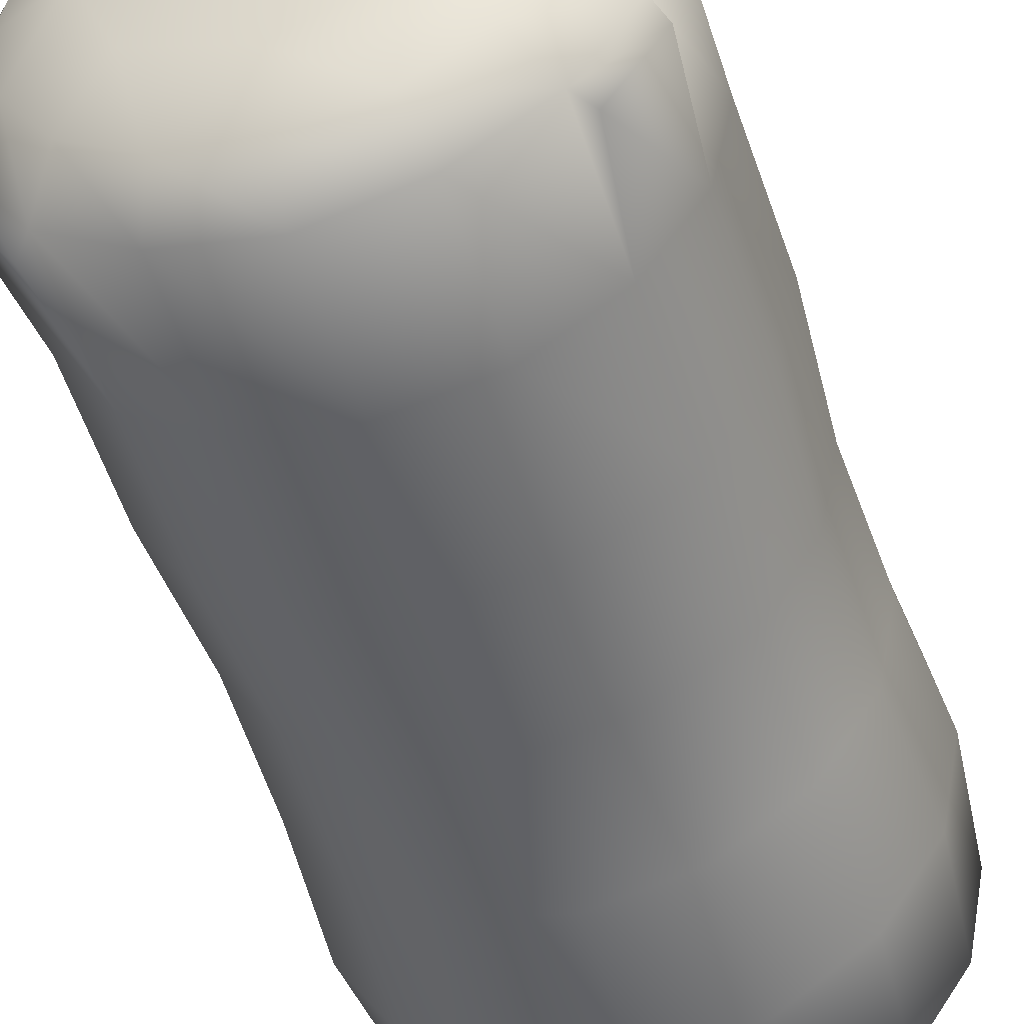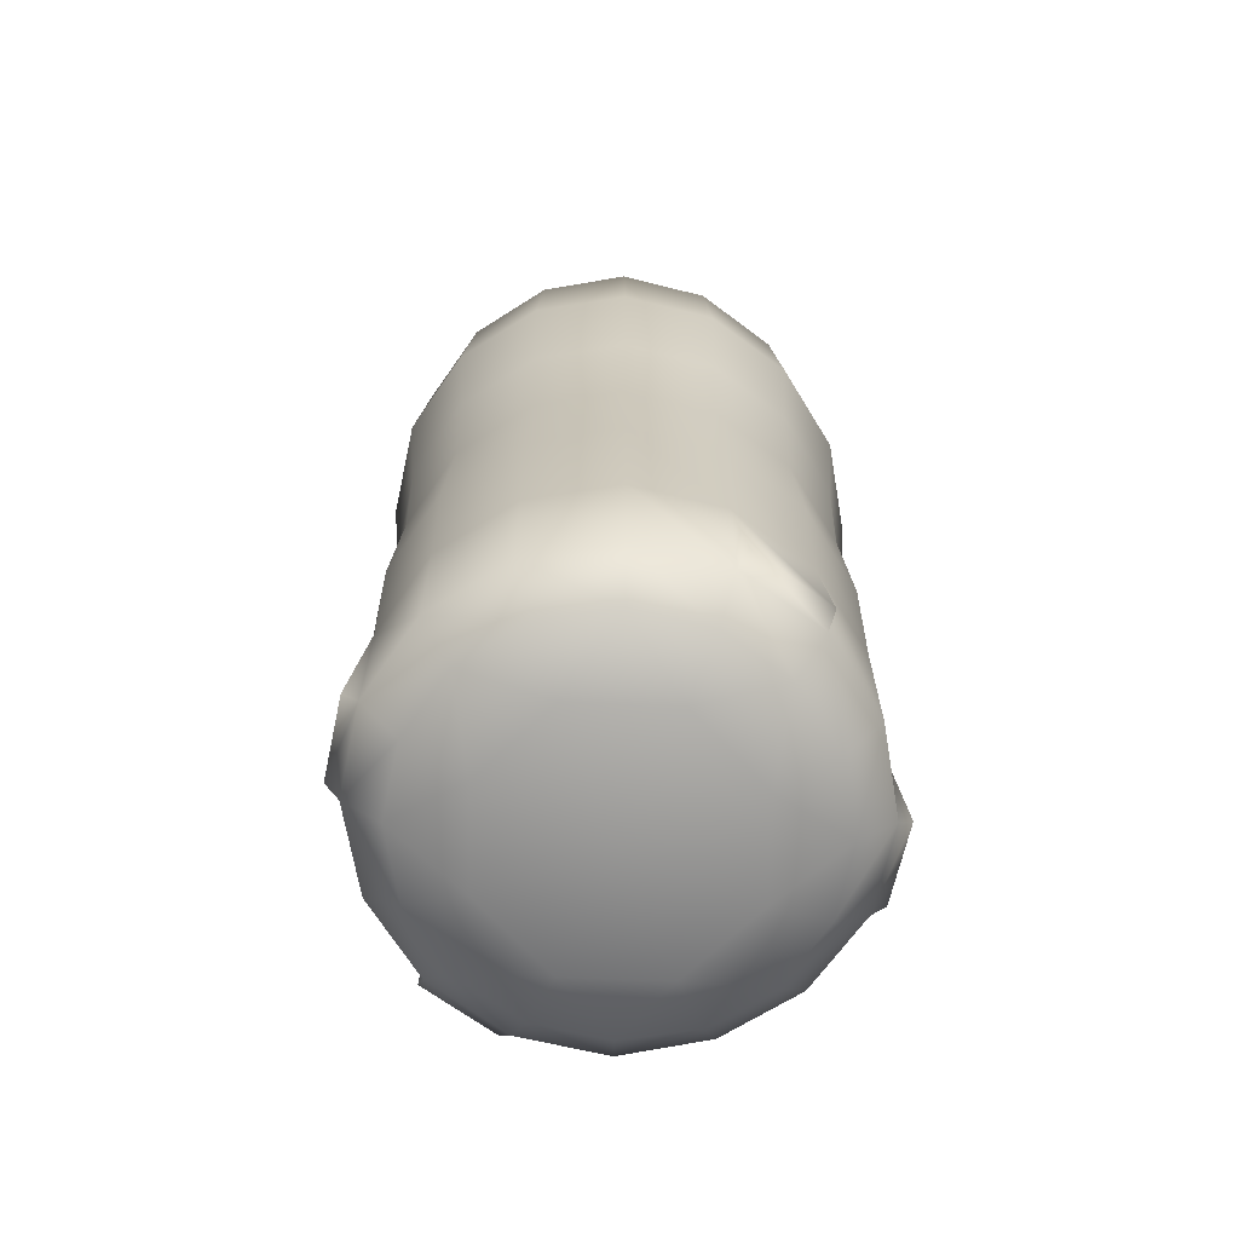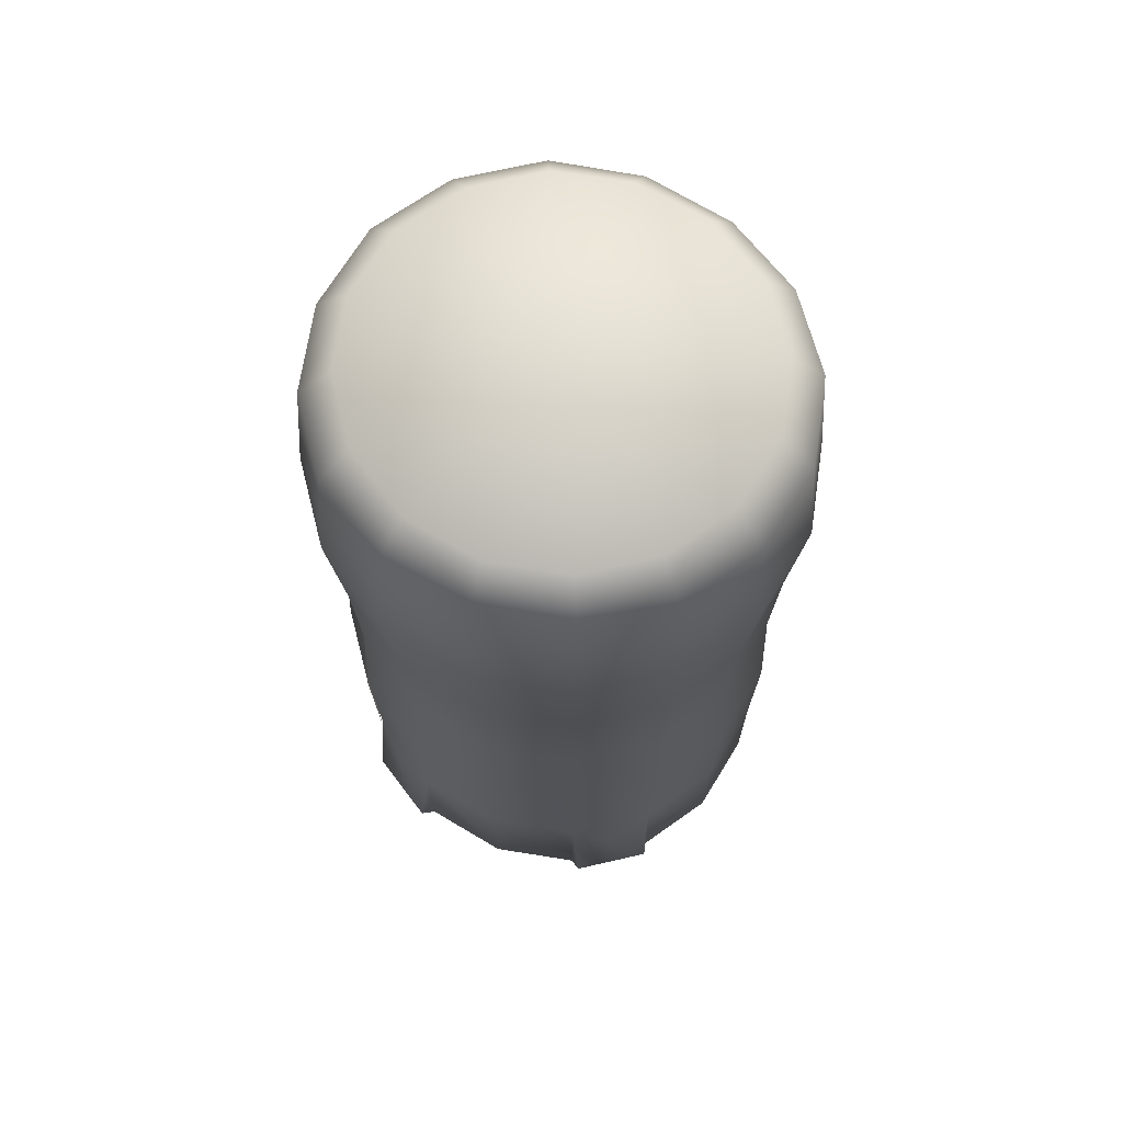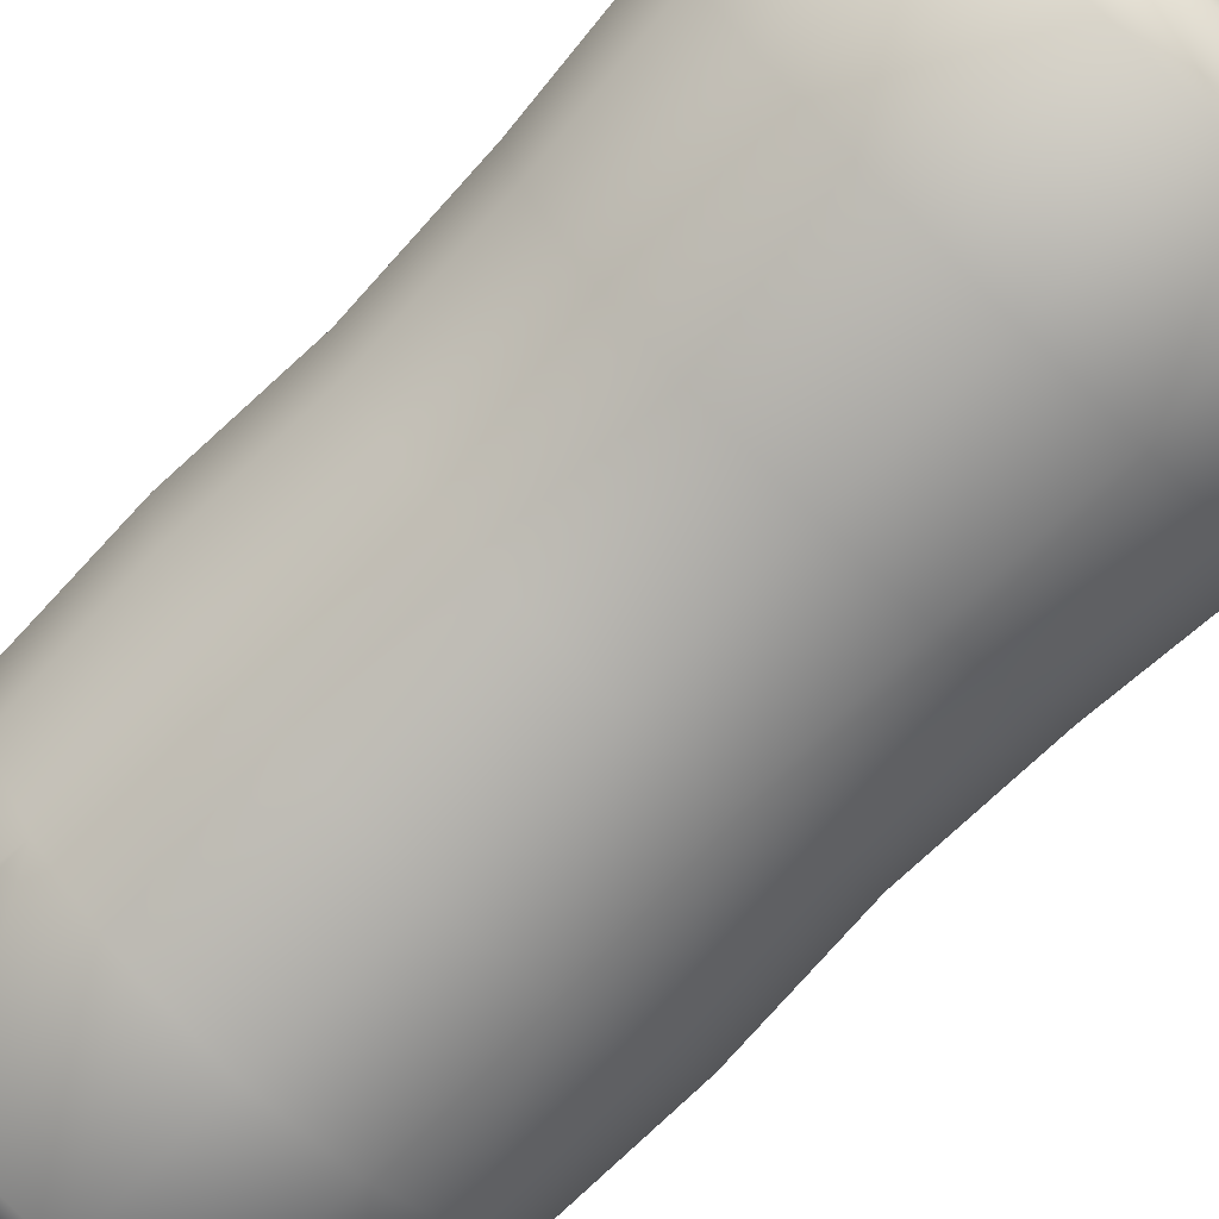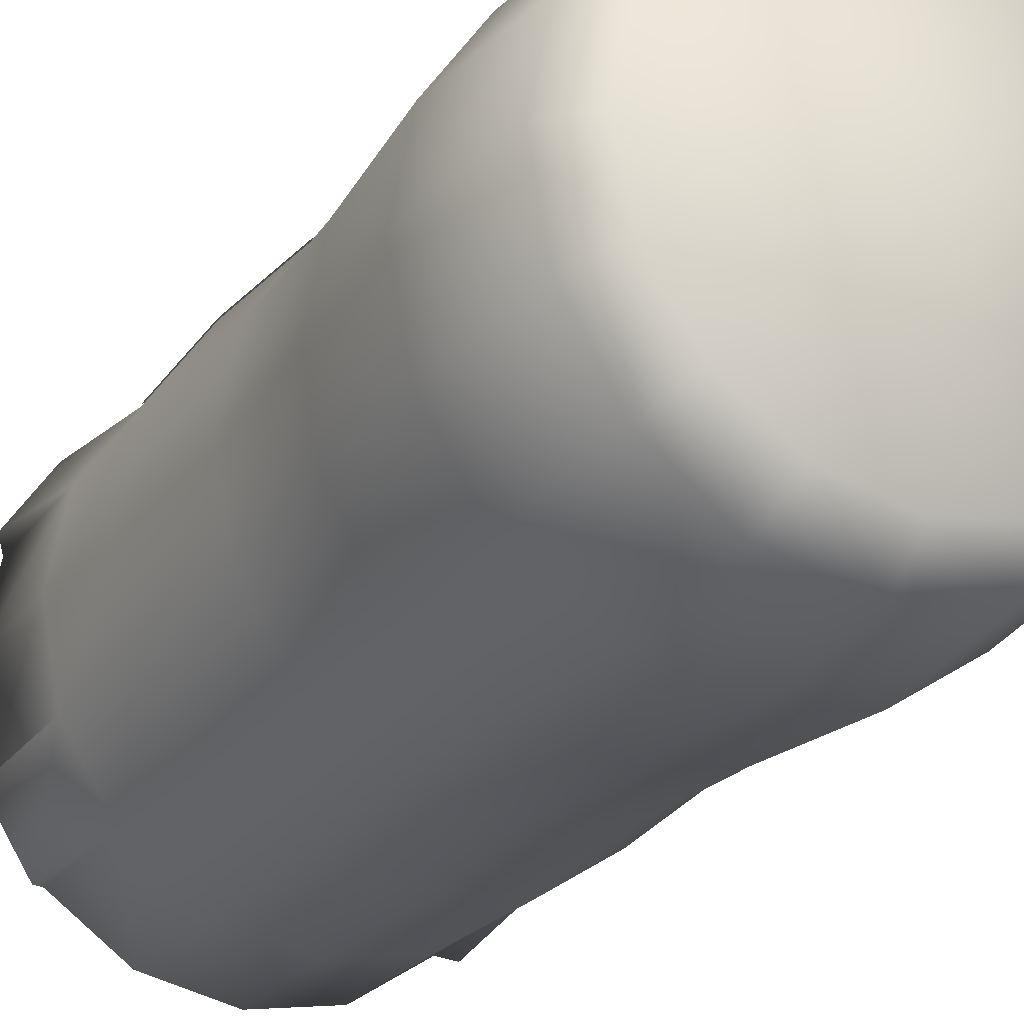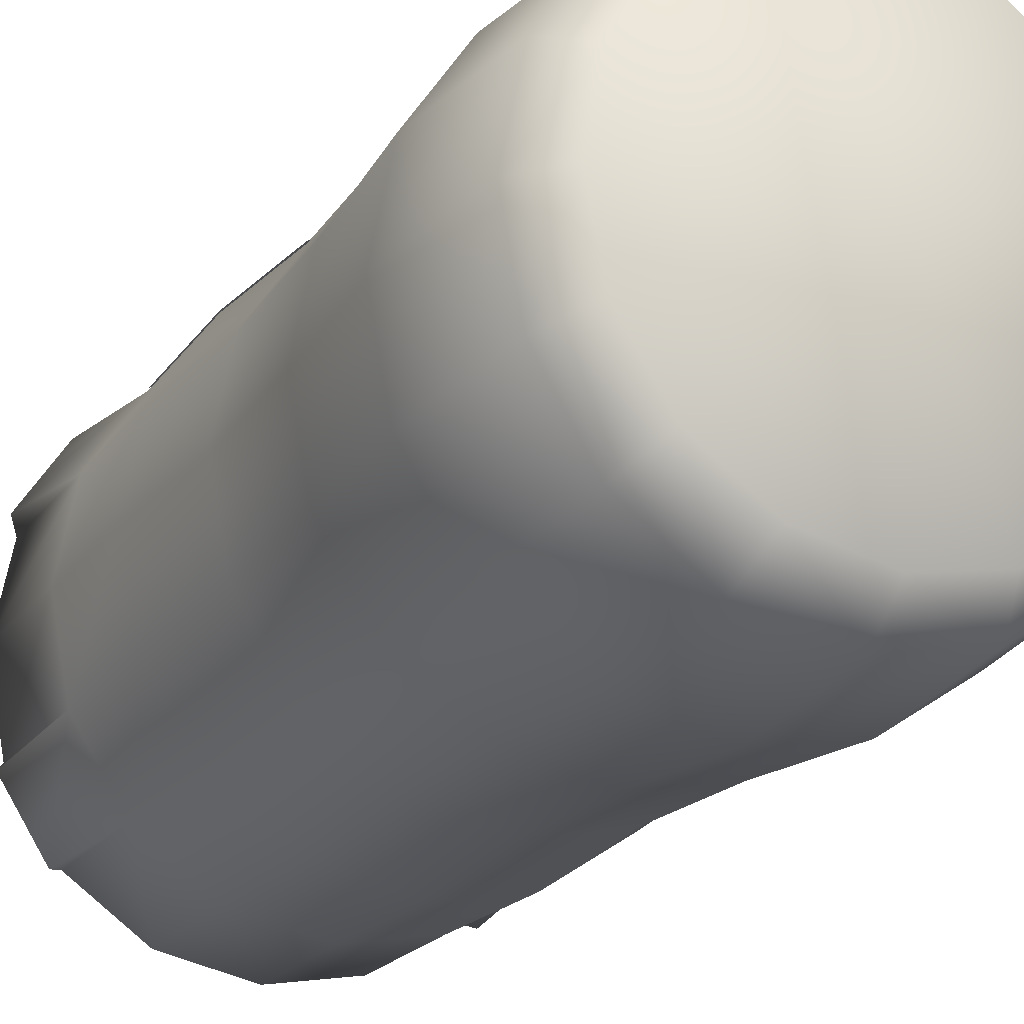
<metadata>
{"format":"obj","ext":"obj","renderer":"f3d","projection":"perspective","resolution":1024,"background":"white","views":[{"elev":-50.1,"azim":-162.7,"up":"+Y"},{"elev":-67.9,"azim":20.6,"up":"+Z"},{"elev":68.4,"azim":-70.0,"up":"+Z"},{"elev":-76.2,"azim":-44.5,"up":"+Y"},{"elev":-25.9,"azim":-28.9,"up":"+Y"},{"elev":-21.9,"azim":-27.1,"up":"+Y"}]}
</metadata>
<code>
o polygon1
v -4.121 0.000235 -8.551
v -4.267 -3e-06 -11.12
v -3.808 1.626 -8.551
v -3.942 1.683 -11.12
v -2.914 3.004 -8.551
v -3.017 3.11 -11.12
v -1.577 3.925 -8.551
v -1.633 4.064 -11.12
v 0 4.248 -8.551
v 0 4.398 -11.12
v 1.577 3.925 -8.551
v 1.633 4.064 -11.12
v 2.914 3.004 -8.551
v 3.017 3.11 -11.12
v 3.808 1.626 -8.551
v 3.942 1.683 -11.12
v 4.121 0.000235 -8.551
v 4.267 -3e-06 -11.12
v 3.808 -1.625 -8.551
v 3.942 -1.683 -11.12
v 2.914 -3.004 -8.551
v 3.017 -3.109 -11.12
v 1.577 -3.925 -8.551
v 1.633 -4.063 -11.12
v 0 -4.248 -8.551
v 0 -4.398 -11.12
v -1.577 -3.925 -8.551
v -1.633 -4.063 -11.12
v -2.914 -3.004 -8.551
v -3.017 -3.109 -11.12
v -3.808 -1.625 -8.551
v -3.942 -1.683 -11.12
v -4.231 1.9e-05 -0.7457
v -4.469 2e-06 -3.358
v -3.909 1.669 -0.7027
v -4.128 1.763 -3.358
v -2.992 3.084 -0.7194
v -3.159 3.257 -3.358
v -1.619 4.03 -0.7784
v -1.71 4.255 -3.358
v 0.000176 4.361 -0.7785
v 5e-06 4.606 -3.358
v 1.619 4.029 -0.7196
v 1.71 4.255 -3.358
v 2.992 3.084 -0.7194
v 3.159 3.257 -3.358
v 3.909 1.669 -0.7195
v 4.128 1.763 -3.358
v 4.231 -0.000161 -0.7985
v 4.469 -2e-06 -3.358
v 3.909 -1.669 -0.8415
v 4.128 -1.763 -3.358
v 2.992 -3.084 -0.7624
v 3.159 -3.257 -3.358
v 1.619 -4.03 -0.7269
v 1.71 -4.255 -3.358
v 3e-05 -4.361 -0.8079
v -0 -4.606 -3.358
v -1.619 -4.029 -0.8486
v -1.71 -4.255 -3.358
v -2.992 -3.084 -0.813
v -3.159 -3.257 -3.358
v -3.909 -1.669 -0.7628
v -4.128 -1.763 -3.358
v -4.198 -3e-06 -13.77
v -3.878 -1.656 -13.77
v -2.968 -3.059 -13.77
v -1.606 -3.997 -13.77
v 0 -4.327 -13.77
v 1.606 -3.997 -13.77
v 2.968 -3.059 -13.77
v 3.878 -1.656 -13.77
v 4.198 -3e-06 -13.77
v 3.878 1.656 -13.77
v 2.968 3.06 -13.77
v 1.606 3.998 -13.77
v 0 4.327 -13.77
v -1.606 3.998 -13.77
v -2.968 3.06 -13.77
v -3.878 1.656 -13.77
v -4.232 -4e-06 -5.955
v -3.909 1.669 -5.955
v -2.992 3.084 -5.955
v -1.619 4.03 -5.955
v 2e-06 4.362 -5.955
v 1.619 4.03 -5.955
v 2.992 3.084 -5.955
v 3.909 1.669 -5.955
v 4.232 -7e-06 -5.955
v 3.909 -1.669 -5.955
v 2.992 -3.084 -5.955
v 1.619 -4.03 -5.955
v -1e-06 -4.362 -5.955
v -1.619 -4.03 -5.955
v -2.992 -3.084 -5.955
v -3.909 -1.669 -5.955
v -1.602 3.986 -16.34
v -1.334 3.321 -17.03
v 3e-06 4.314 -16.24
v 3e-06 3.595 -17.02
v 1.602 3.985 -16.24
v 1.334 3.321 -17.03
v 2.959 3.05 -16.28
v 2.466 2.542 -17.02
v 3.866 1.651 -16.34
v 3.222 1.376 -17.03
v 4.185 0.000333 -16.34
v 3.487 0.000222 -17.02
v 3.866 -1.65 -16.34
v 3.222 -1.375 -17.02
v 2.959 -3.05 -16.34
v 2.466 -2.542 -17.02
v 1.602 -3.985 -16.34
v 1.334 -3.321 -17.02
v 3e-06 -4.313 -16.29
v 3e-06 -3.594 -17.02
v -1.602 -3.985 -16.34
v -1.334 -3.321 -17.02
v -2.959 -3.05 -16.34
v -2.466 -2.542 -17.02
v -3.866 -1.65 -16.34
v -3.222 -1.375 -17.02
v -4.185 0.000333 -16.34
v -3.487 0.000222 -17.02
v -3.866 1.651 -16.34
v -3.222 1.376 -17.03
v -2.959 3.05 -16.37
v -2.466 2.542 -17.02
v 3.621 5.6e-05 -0.07466
v 3.346 1.429 -0.07478
v 2.561 2.64 -0.07469
v 1.386 3.448 -0.07453
v 0.000229 3.733 -0.07472
v -1.386 3.449 -0.07476
v -2.561 2.639 -0.07458
v -3.346 1.429 -0.07439
v -3.621 -0.000122 -0.07456
v -3.346 -1.429 -0.07444
v -2.561 -2.64 -0.07453
v -1.386 -3.448 -0.07469
v -0.000143 -3.733 -0.0745
v 1.386 -3.449 -0.07446
v 2.561 -2.64 -0.07464
v 3.346 -1.429 -0.07483
v -2.374 0.000314 -17.43
v -1.678 -1.73 -17.43
v 4e-06 2.446 -17.43
v -1.678 1.73 -17.43
v 4e-06 -1.5e-05 -17.63
v 1.678 1.73 -17.43
v 2.374 0.000314 -17.43
v 1.678 -1.73 -17.43
v 4e-06 -2.446 -17.43
v 0.000212 -4.6e-05 0.2677
v -4.068 1.862 -16.05
v -3.226 3.161 -16.05
v -4.057 -1.879 -16.05
v -3.237 -3.144 -16.05
v 3.21 -3.185 -16.05
v 4.083 -1.838 -16.05
v 4.064 1.867 -16.05
v 3.229 3.157 -15.99
v 2.968 3.094 -13.77
v 3.017 3.145 -11.12
v 1.606 4.032 -13.77
v 1.633 4.098 -11.12
v 0 4.361 -13.77
v 0 4.433 -11.12
v -1.606 4.032 -13.77
v -1.633 4.098 -11.12
v -2.968 3.094 -13.77
v -3.017 3.145 -11.12
v 2.914 3.039 -8.551
v 1.577 3.96 -8.551
v 0 4.283 -8.551
v -1.577 3.96 -8.551
v -2.914 3.039 -8.551
f 3 2 1
f 4 2 3
f 5 4 3
f 6 4 5
f 7 6 5
f 8 6 7
f 9 8 7
f 10 8 9
f 11 10 9
f 12 10 11
f 13 12 11
f 14 12 13
f 15 14 13
f 16 14 15
f 17 16 15
f 18 16 17
f 19 18 17
f 20 18 19
f 21 20 19
f 22 20 21
f 23 22 21
f 24 22 23
f 25 24 23
f 26 24 25
f 27 26 25
f 28 26 27
f 29 28 27
f 30 28 29
f 31 30 29
f 32 30 31
f 1 32 31
f 2 32 1
f 35 34 33
f 36 34 35
f 37 36 35
f 38 36 37
f 39 38 37
f 40 38 39
f 41 40 39
f 42 40 41
f 43 42 41
f 44 42 43
f 45 44 43
f 46 44 45
f 47 46 45
f 48 46 47
f 49 48 47
f 50 48 49
f 51 50 49
f 52 50 51
f 53 52 51
f 54 52 53
f 55 54 53
f 56 54 55
f 57 56 55
f 58 56 57
f 59 58 57
f 60 58 59
f 61 60 59
f 62 60 61
f 63 62 61
f 64 62 63
f 33 64 63
f 34 64 33
f 66 2 65
f 32 2 66
f 67 32 66
f 30 32 67
f 68 30 67
f 28 30 68
f 69 28 68
f 26 28 69
f 70 26 69
f 24 26 70
f 71 24 70
f 22 24 71
f 72 22 71
f 20 22 72
f 73 20 72
f 18 20 73
f 74 18 73
f 16 18 74
f 75 16 74
f 14 16 75
f 76 14 75
f 12 14 76
f 77 12 76
f 10 12 77
f 78 10 77
f 8 10 78
f 79 8 78
f 6 8 79
f 80 6 79
f 4 6 80
f 65 4 80
f 2 4 65
f 36 81 34
f 82 81 36
f 38 82 36
f 83 82 38
f 40 83 38
f 84 83 40
f 42 84 40
f 85 84 42
f 44 85 42
f 86 85 44
f 46 86 44
f 87 86 46
f 48 87 46
f 88 87 48
f 50 88 48
f 89 88 50
f 52 89 50
f 90 89 52
f 54 90 52
f 91 90 54
f 56 91 54
f 92 91 56
f 58 92 56
f 93 92 58
f 60 93 58
f 94 93 60
f 62 94 60
f 95 94 62
f 64 95 62
f 96 95 64
f 34 96 64
f 81 96 34
f 82 1 81
f 3 1 82
f 83 3 82
f 5 3 83
f 84 5 83
f 7 5 84
f 85 7 84
f 9 7 85
f 86 9 85
f 11 9 86
f 87 11 86
f 13 11 87
f 88 13 87
f 15 13 88
f 89 15 88
f 17 15 89
f 90 17 89
f 19 17 90
f 91 19 90
f 21 19 91
f 92 21 91
f 23 21 92
f 93 23 92
f 25 23 93
f 94 25 93
f 27 25 94
f 95 27 94
f 29 27 95
f 96 29 95
f 31 29 96
f 81 31 96
f 1 31 81
f 99 98 97
f 100 98 99
f 101 100 99
f 102 100 101
f 103 102 101
f 104 102 103
f 105 104 103
f 106 104 105
f 107 106 105
f 108 106 107
f 109 108 107
f 110 108 109
f 111 110 109
f 112 110 111
f 113 112 111
f 114 112 113
f 115 114 113
f 116 114 115
f 117 116 115
f 118 116 117
f 119 118 117
f 120 118 119
f 121 120 119
f 122 120 121
f 123 122 121
f 124 122 123
f 125 124 123
f 126 124 125
f 127 126 125
f 128 126 127
f 97 128 127
f 98 128 97
f 47 129 49
f 130 129 47
f 45 130 47
f 131 130 45
f 43 131 45
f 132 131 43
f 41 132 43
f 133 132 41
f 39 133 41
f 134 133 39
f 37 134 39
f 135 134 37
f 35 135 37
f 136 135 35
f 33 136 35
f 137 136 33
f 63 137 33
f 138 137 63
f 61 138 63
f 139 138 61
f 59 139 61
f 140 139 59
f 57 140 59
f 141 140 57
f 55 141 57
f 142 141 55
f 53 142 55
f 143 142 53
f 51 143 53
f 144 143 51
f 49 144 51
f 129 144 49
f 117 67 119
f 68 67 117
f 115 68 117
f 69 68 115
f 113 69 115
f 70 69 113
f 111 70 113
f 71 70 111
f 78 127 79
f 97 127 78
f 77 97 78
f 99 97 77
f 76 99 77
f 101 99 76
f 75 101 76
f 103 101 75
f 145 124 126
f 122 124 145
f 146 122 145
f 120 122 146
f 118 120 146
f 147 98 100
f 148 98 147
f 149 148 147
f 145 148 149
f 146 145 149
f 107 72 109
f 73 72 107
f 105 73 107
f 74 73 105
f 102 147 100
f 150 147 102
f 104 150 102
f 106 150 104
f 150 149 147
f 151 149 150
f 106 151 150
f 108 151 106
f 110 151 108
f 152 151 110
f 112 152 110
f 114 152 112
f 152 149 151
f 153 149 152
f 114 153 152
f 116 153 114
f 148 128 98
f 126 128 148
f 145 126 148
f 154 133 134
f 132 133 154
f 131 132 154
f 154 130 131
f 129 130 154
f 144 129 154
f 154 143 144
f 142 143 154
f 141 142 154
f 154 140 141
f 139 140 154
f 138 139 154
f 154 137 138
f 136 137 154
f 135 136 154
f 79 155 80
f 156 155 79
f 119 157 121
f 158 157 119
f 66 158 67
f 157 158 66
f 109 159 111
f 160 159 109
f 118 153 116
f 146 153 118
f 71 160 72
f 159 160 71
f 121 65 123
f 66 65 121
f 123 80 125
f 65 80 123
f 103 161 105
f 162 161 103
f 74 162 75
f 161 162 74
f 125 156 127
f 155 156 125
f 103 75 162
f 74 105 161
f 125 80 155
f 79 127 156
f 119 67 158
f 66 121 157
f 109 72 160
f 71 111 159
f 149 153 146
f 154 134 135
f 165 164 163
f 166 164 165
f 167 166 165
f 168 166 167
f 169 168 167
f 170 168 169
f 171 170 169
f 172 170 171
f 166 173 164
f 174 173 166
f 168 174 166
f 175 174 168
f 170 175 168
f 176 175 170
f 172 176 170
f 177 176 172

</code>
